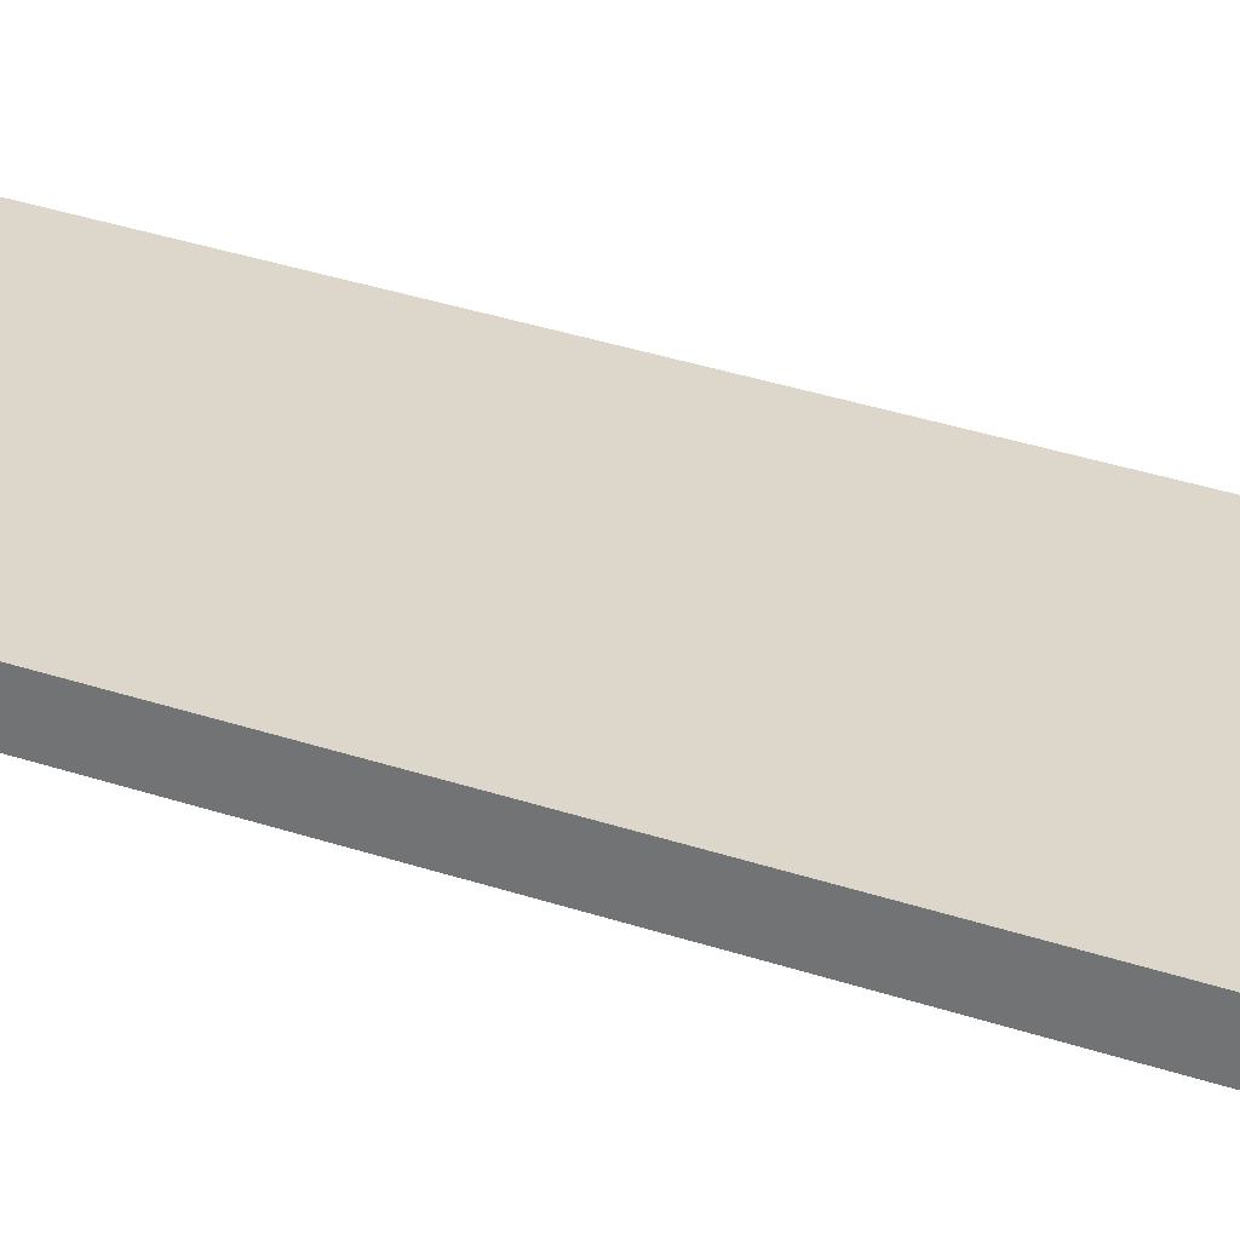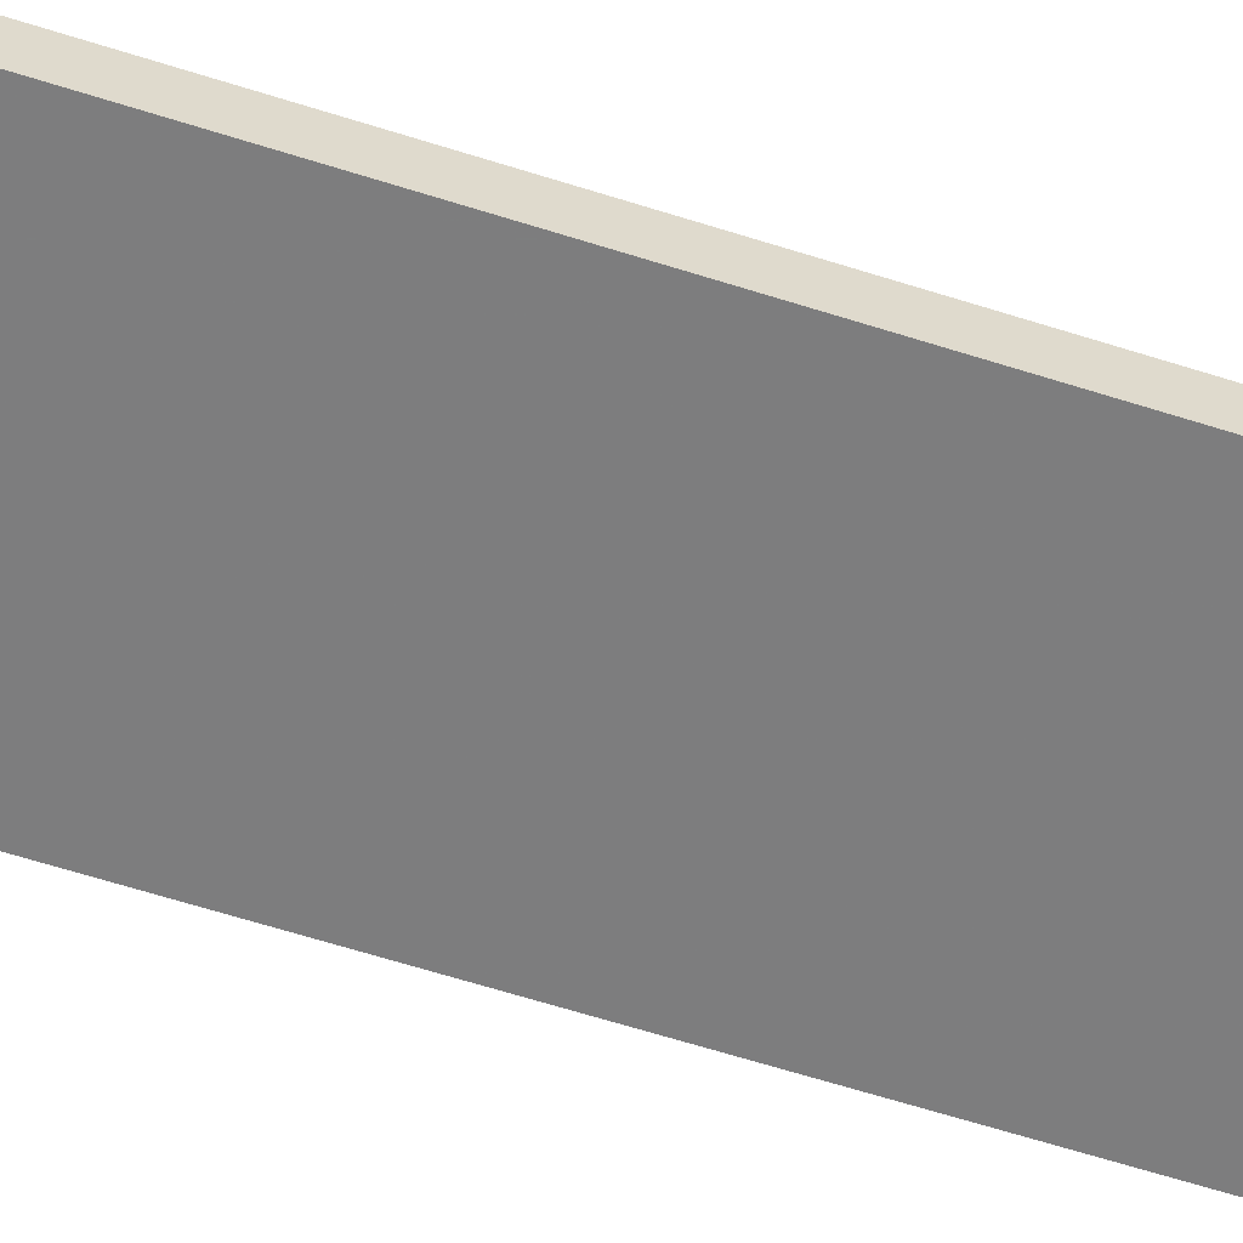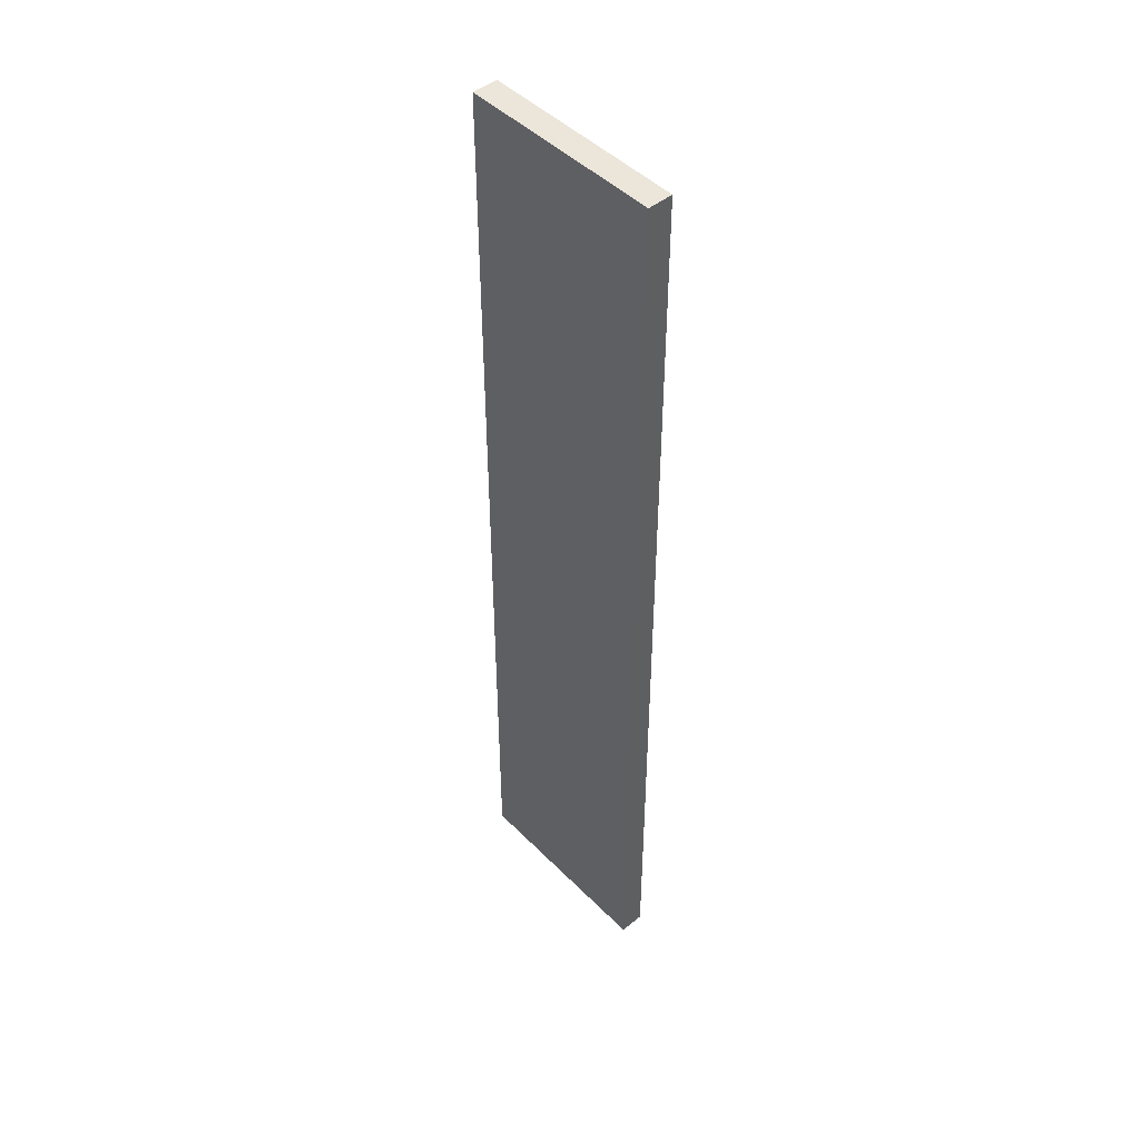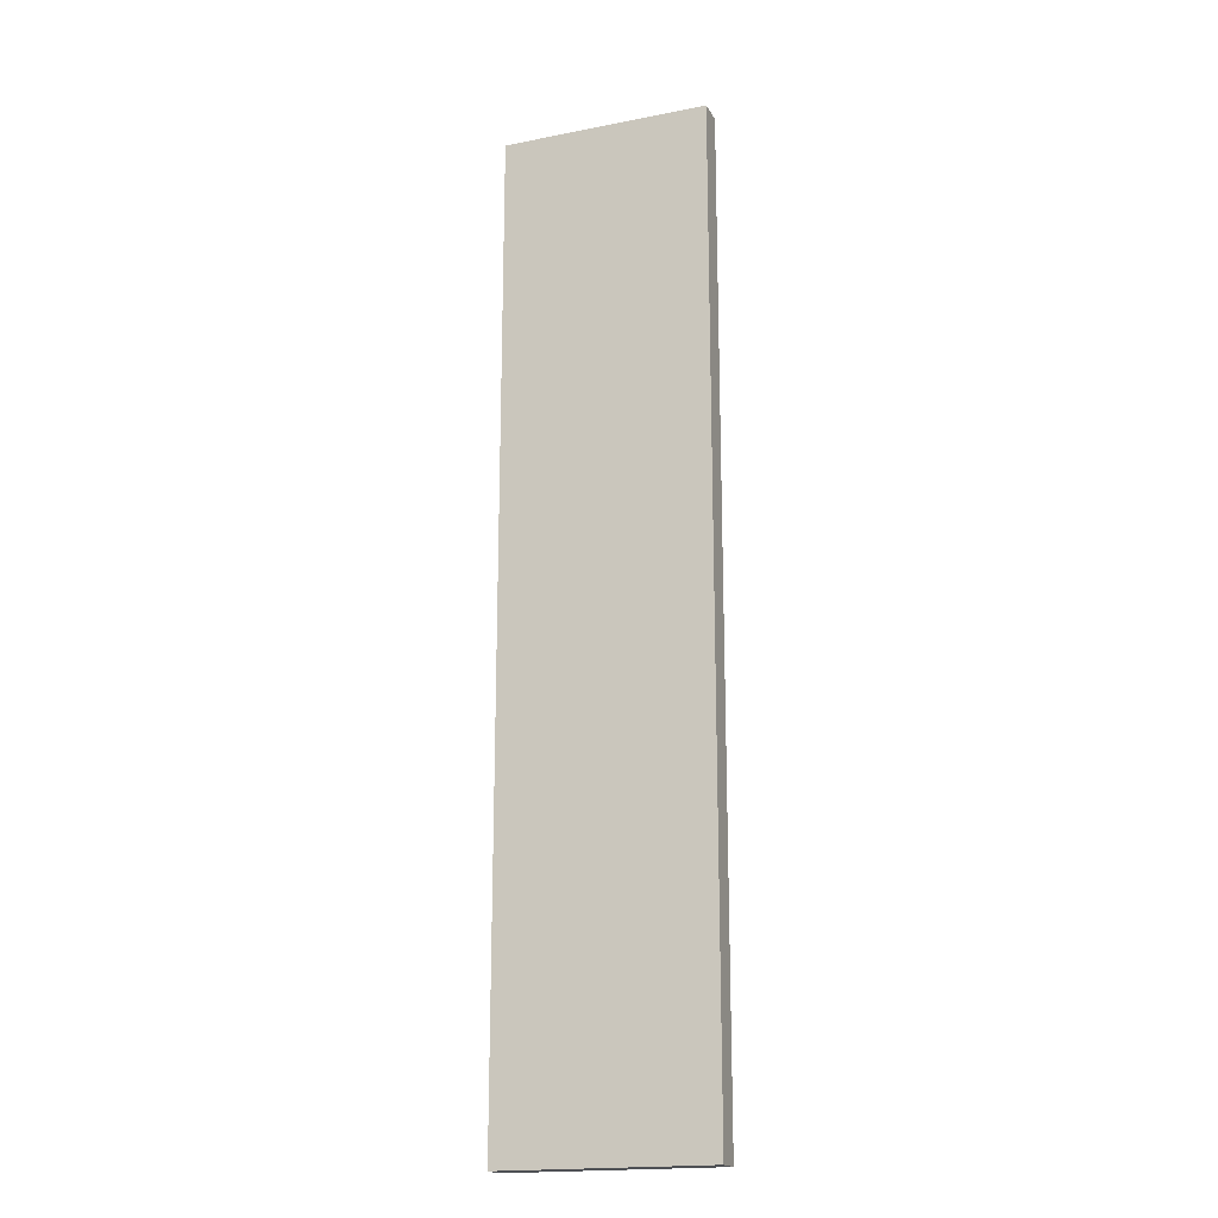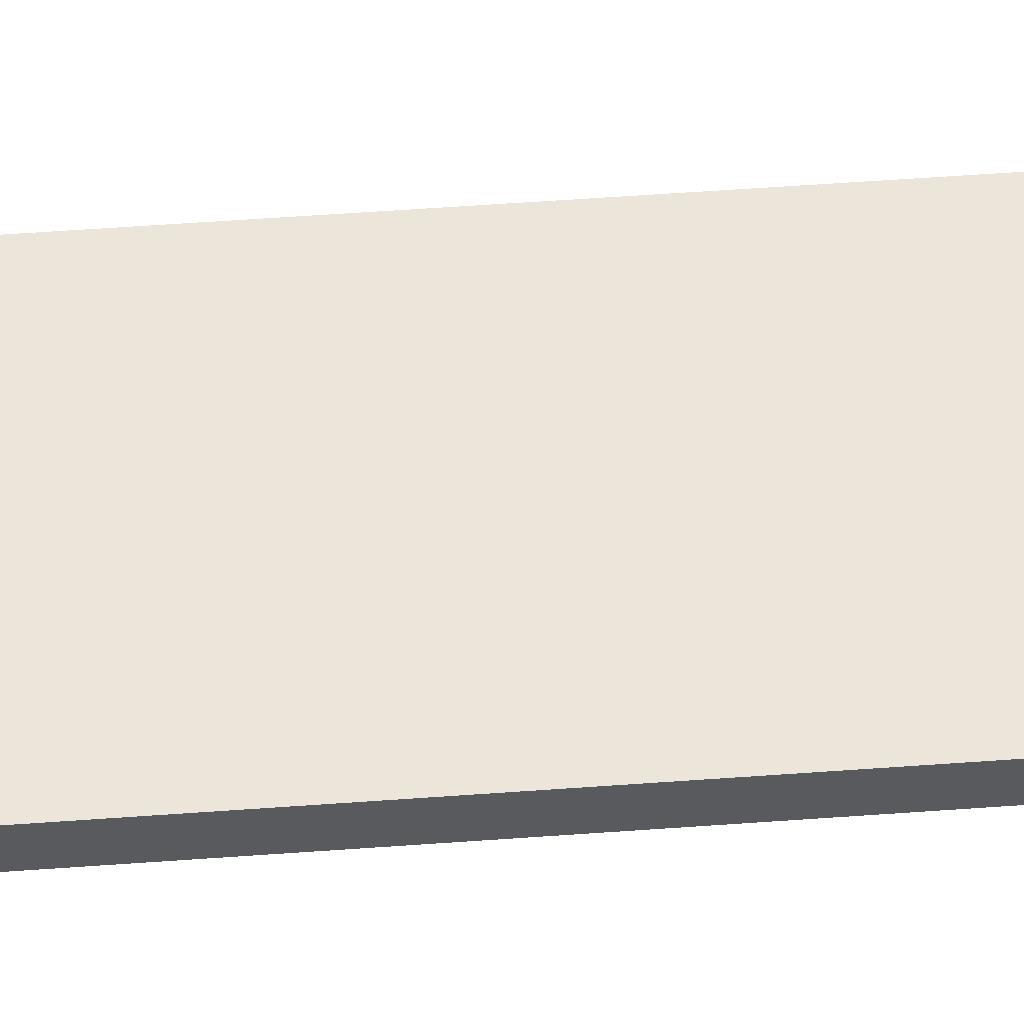
<metadata>
{"format":"obj","ext":"obj","renderer":"f3d","projection":"perspective","resolution":1024,"background":"white","views":[{"elev":30.6,"azim":-63.3,"up":"+Y"},{"elev":-59.2,"azim":71.5,"up":"+Y"},{"elev":46.6,"azim":48.6,"up":"+Z"},{"elev":-18.6,"azim":-159.4,"up":"+Z"},{"elev":57.0,"azim":-94.3,"up":"+Y"}]}
</metadata>
<code>
o 3681
v 2168 1867 12.2
v 2168 1867 12.2
v 2168 1867 12.2
v 2168 1867 12.58
v 2168 1867 12.58
v 2168 1867 12.58
v 2168 1867 12.2
v 2168 1867 12.2
v 2168 1867 12.2
v 2168 1867 12.58
v 2168 1867 12.2
v 2168 1867 12.58
v 2168 1867 12.58
v 2168 1867 12.58
v 2168 1867 12.58
v 2168 1867 12.58
v 2168 1867 12.2
v 2168 1867 12.58
v 2168 1867 12.2
v 2168 1867 12.58
v 2168 1867 12.58
v 2168 1867 12.2
v 2168 1867 12.58
v 2168 1867 12.58
v 2168 1867 12.2
v 2168 1867 12.2
v 2168 1867 12.58
v 2168 1867 12.2
v 2168 1867 12.2
f 1 2 3
f 1 4 5
f 6 2 7
f 8 9 7
f 10 7 11
f 12 13 14
f 14 15 16
f 17 15 18
f 19 20 21
f 22 23 20
f 24 25 26
f 27 28 29

</code>
